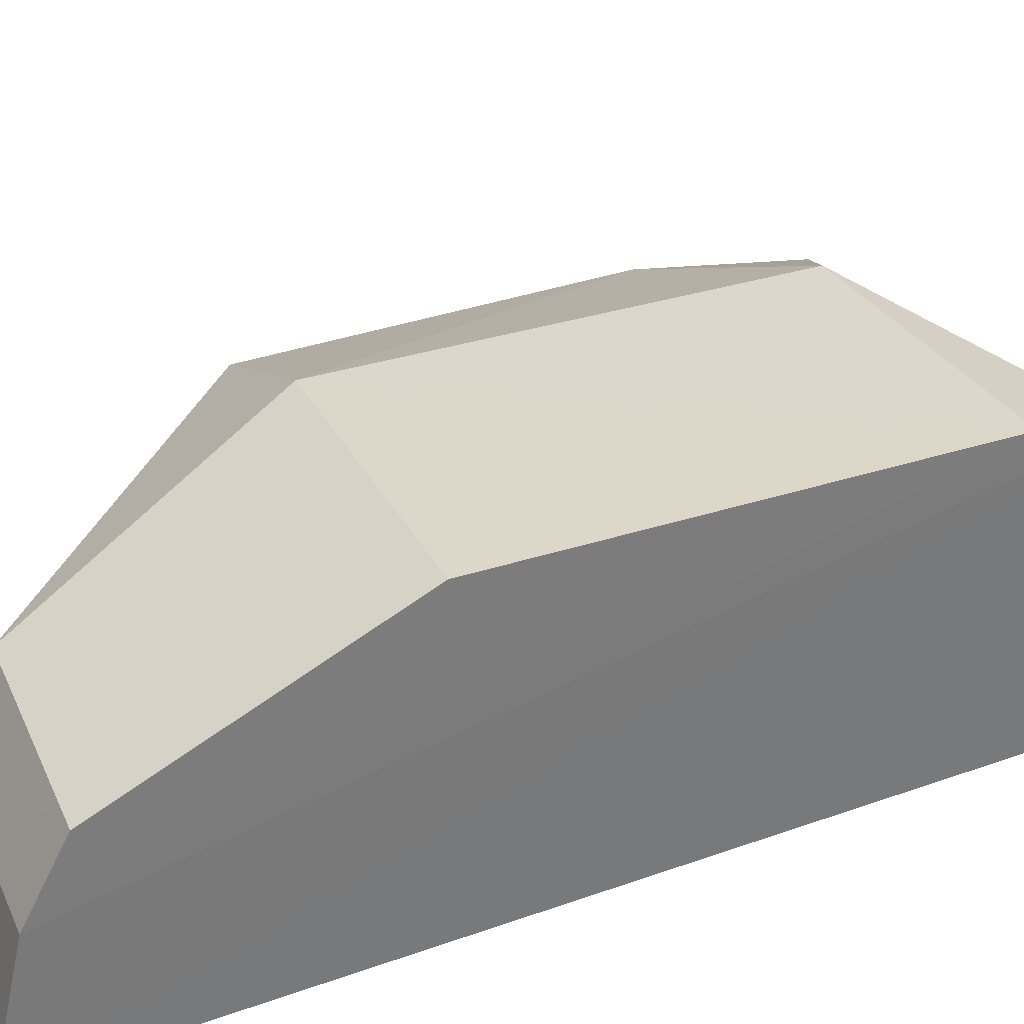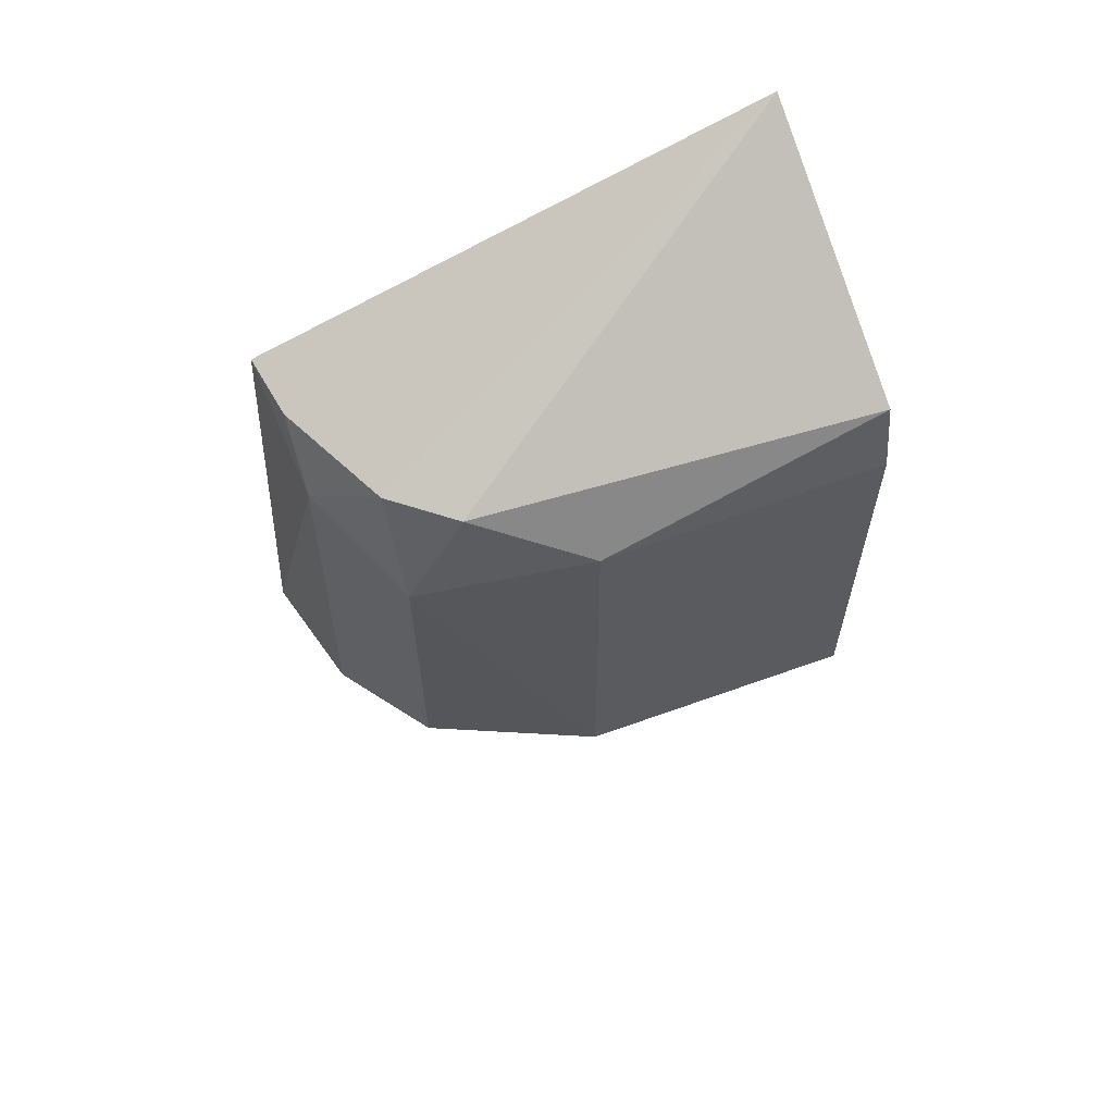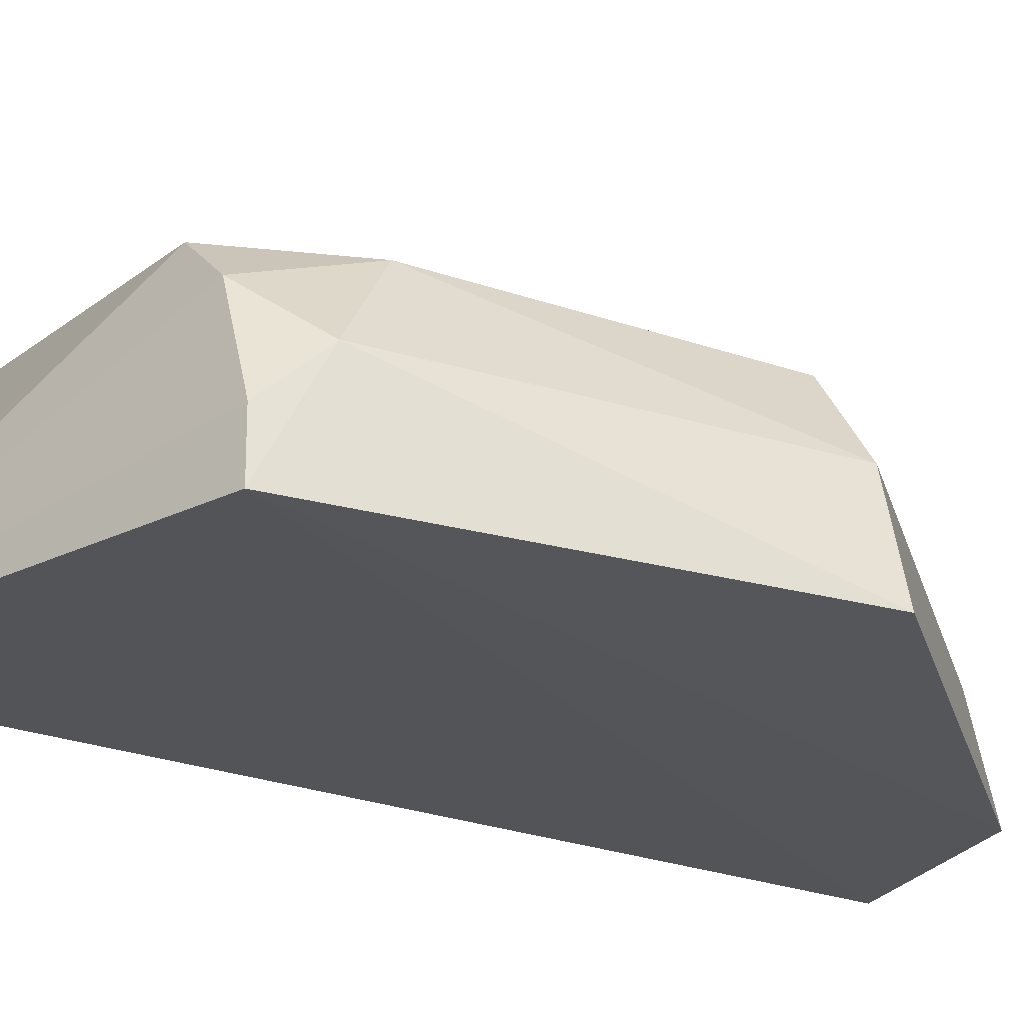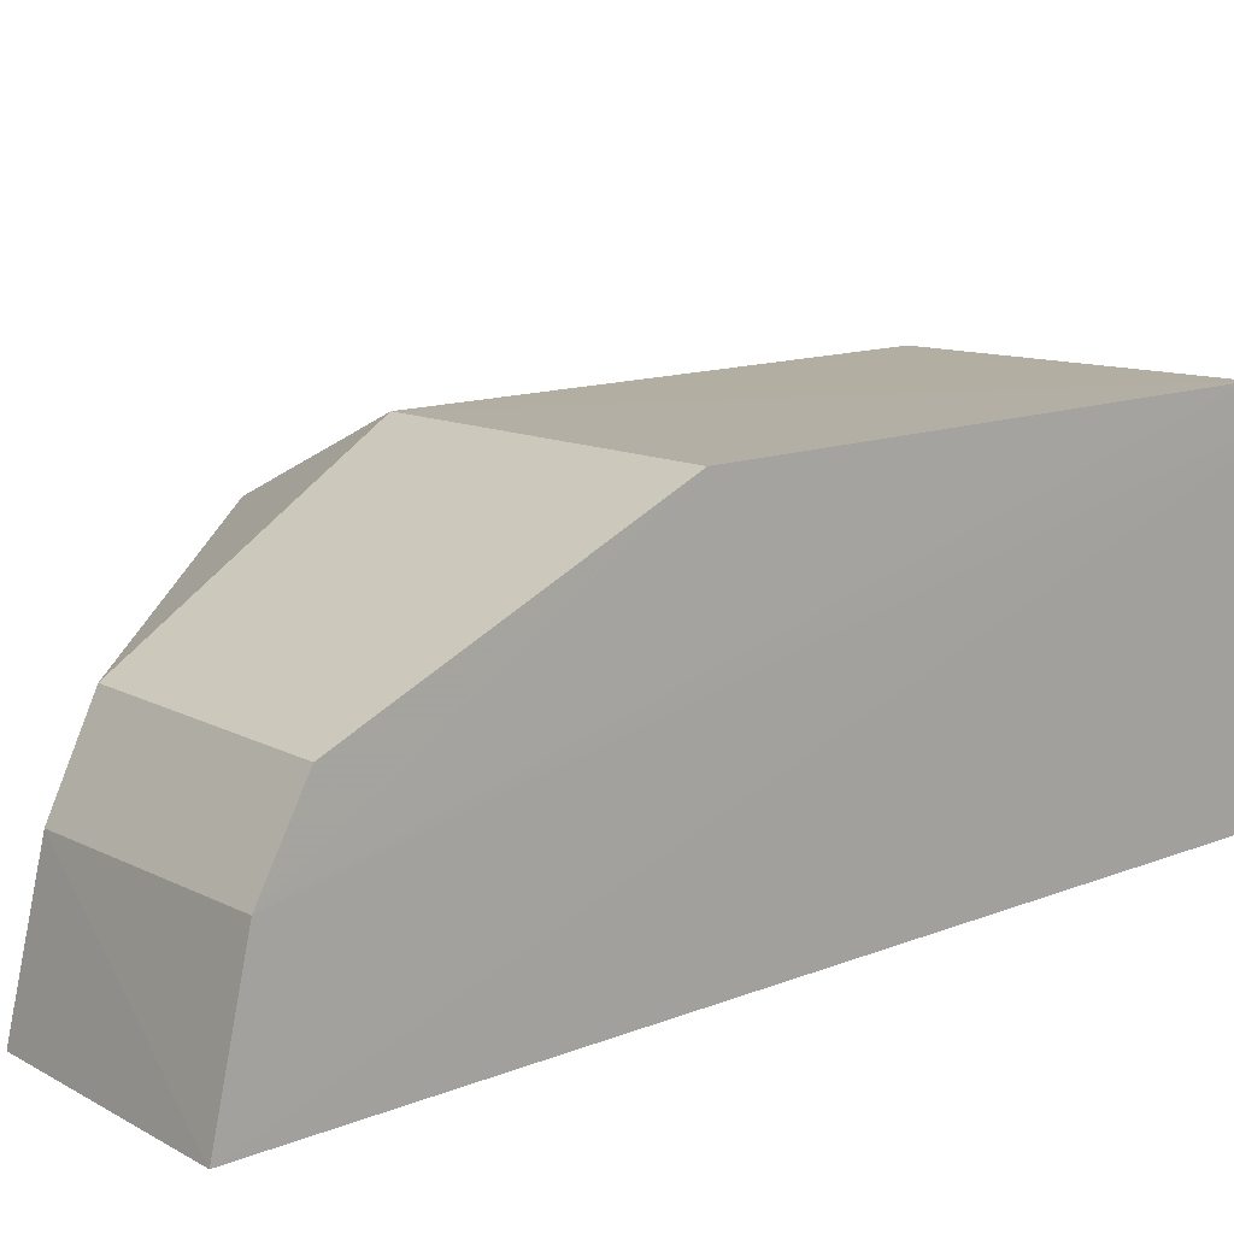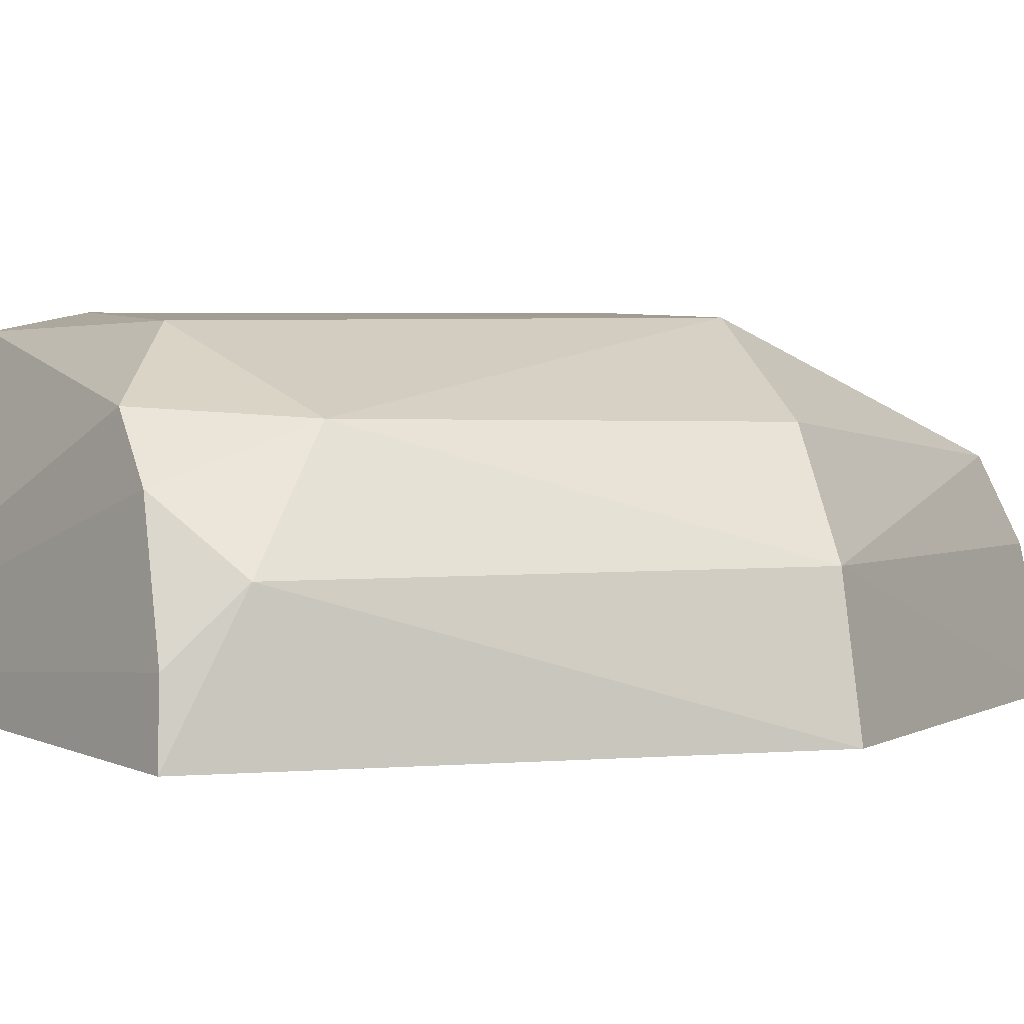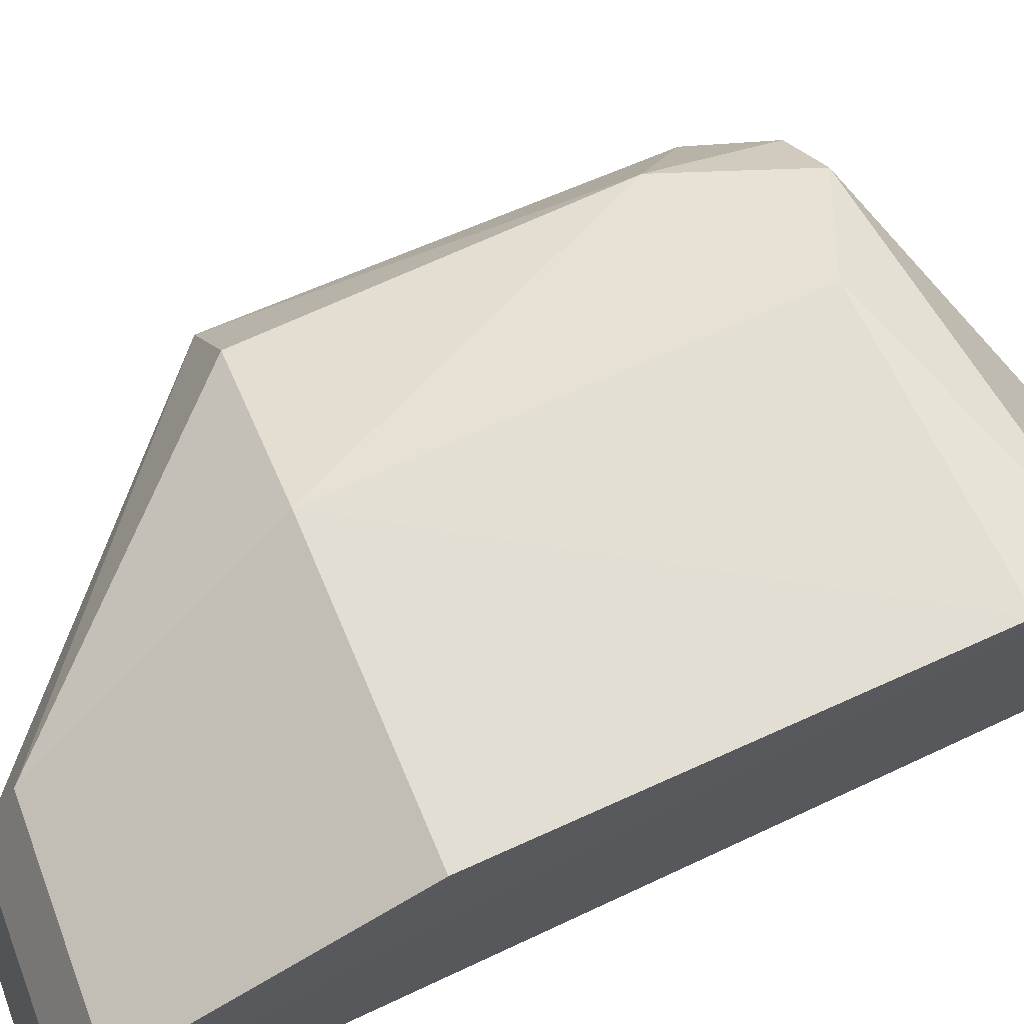
<metadata>
{"format":"obj","ext":"obj","renderer":"f3d","projection":"perspective","resolution":1024,"background":"white","views":[{"elev":33.1,"azim":65.2,"up":"+Z"},{"elev":63.7,"azim":-22.7,"up":"+Y"},{"elev":-25.2,"azim":-118.1,"up":"+Z"},{"elev":13.3,"azim":49.4,"up":"+Z"},{"elev":2.3,"azim":-107.9,"up":"+Z"},{"elev":69.2,"azim":65.5,"up":"+Z"}]}
</metadata>
<code>
v -0.07417 0.00391 -0.001367
v -0.07415 -0.007568 -0.003196
v -0.07422 0.007617 -0.00599
v -0.08266 0.00469 -0.006452
v -0.0816 -0.003045 -0.002757
v -0.07415 -0.008674 -0.006386
v -0.08068 0.004716 -0.002566
v -0.07417 -0.003319 -0.001317
v -0.08311 -0.003204 -0.006393
v -0.07757 -0.008003 -0.004437
v -0.07414 -0.008213 -0.004345
v -0.07417 0.005184 -0.001626
v -0.08165 0.004633 -0.003451
v -0.07888 -0.003176 -0.001487
v -0.07765 -0.008422 -0.006412
v -0.08267 -0.00313 -0.004371
v -0.07888 0.003839 -0.001574
v -0.08251 0.004639 -0.005369
v -0.08163 0.002604 -0.002703
v -0.07768 -0.007336 -0.003262
v -0.08256 0.003644 -0.004425
f 6 4 3
f 11 10 6
f 11 2 10
f 11 8 2
f 11 1 8
f 12 6 3
f 12 11 6
f 12 1 11
f 12 3 7
f 13 7 3
f 14 8 1
f 15 9 4
f 15 4 6
f 15 6 10
f 16 15 10
f 16 9 15
f 17 12 7
f 17 1 12
f 17 14 1
f 18 13 3
f 18 3 4
f 19 7 13
f 19 17 7
f 19 5 14
f 19 14 17
f 19 16 5
f 20 2 8
f 20 8 14
f 20 10 2
f 20 14 5
f 20 16 10
f 20 5 16
f 21 18 4
f 21 4 9
f 21 9 16
f 21 16 19
f 21 19 13
f 21 13 18

</code>
